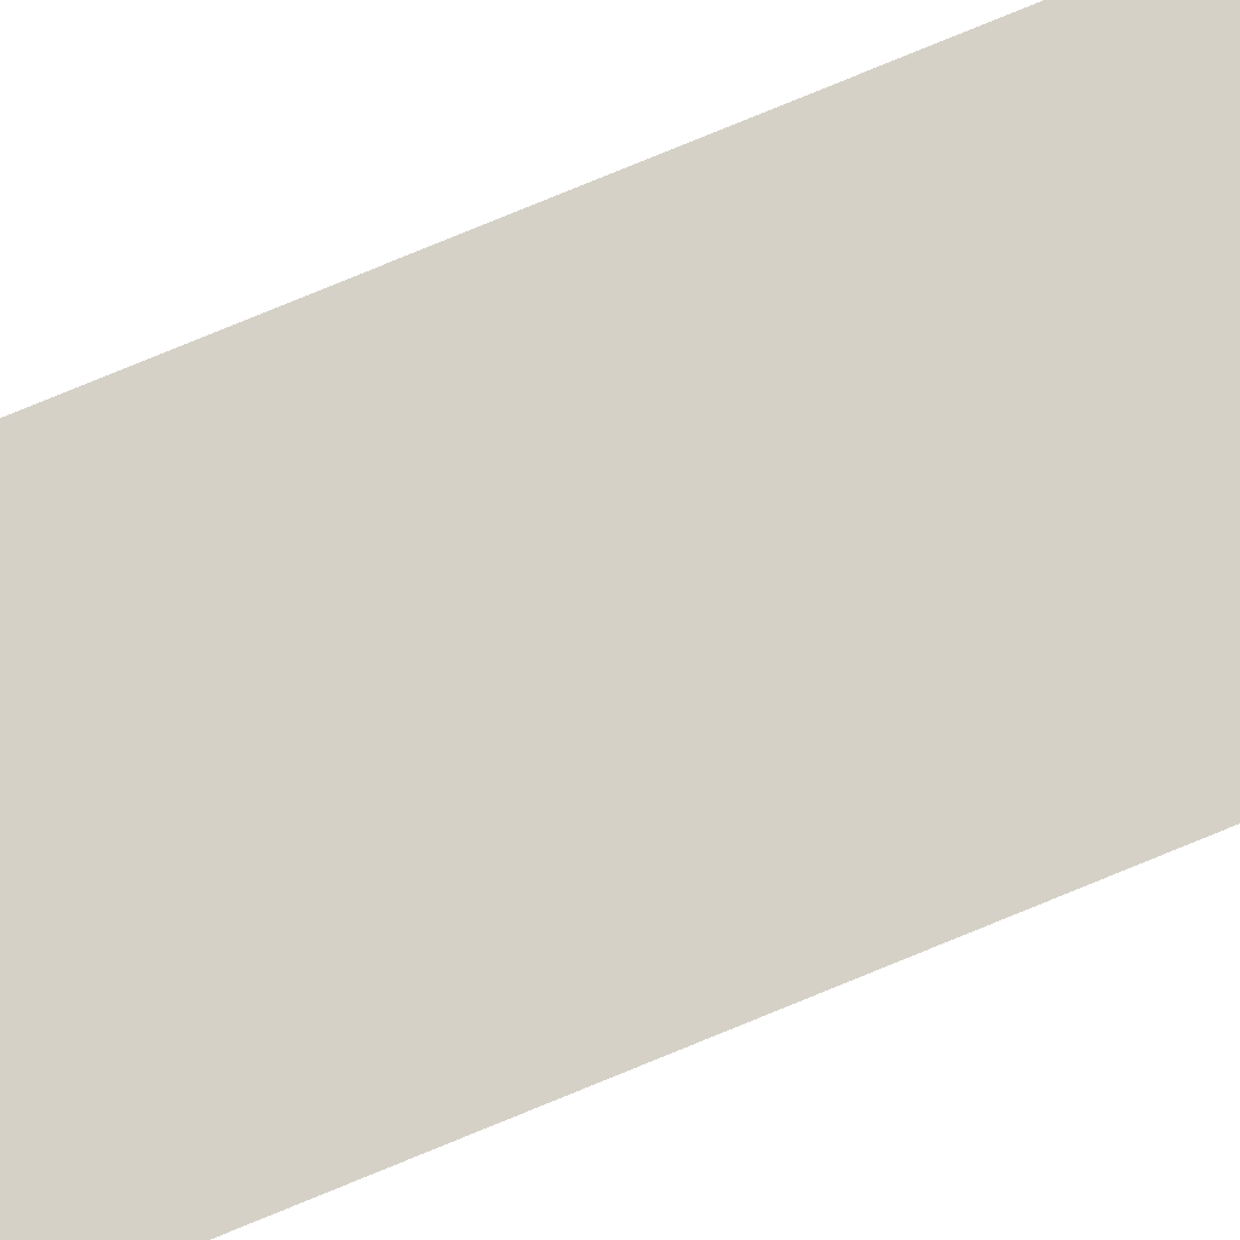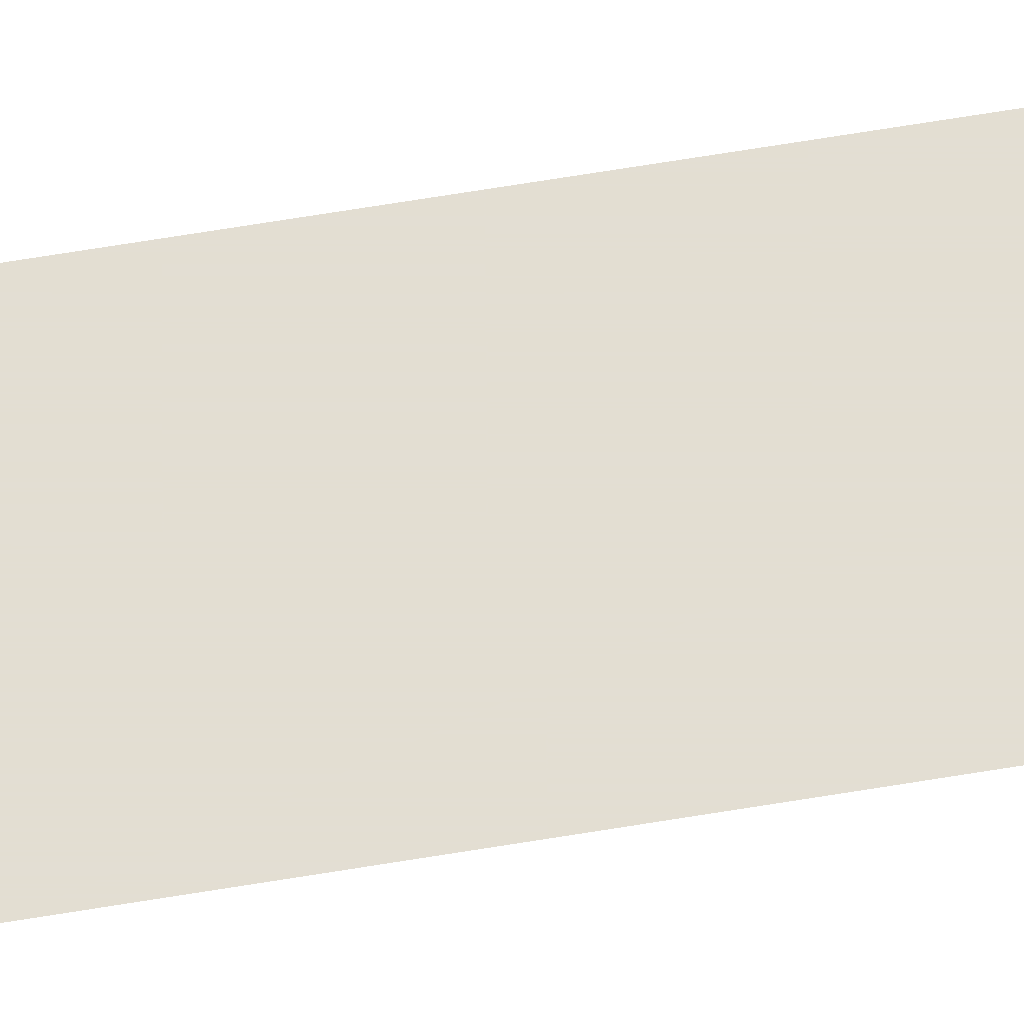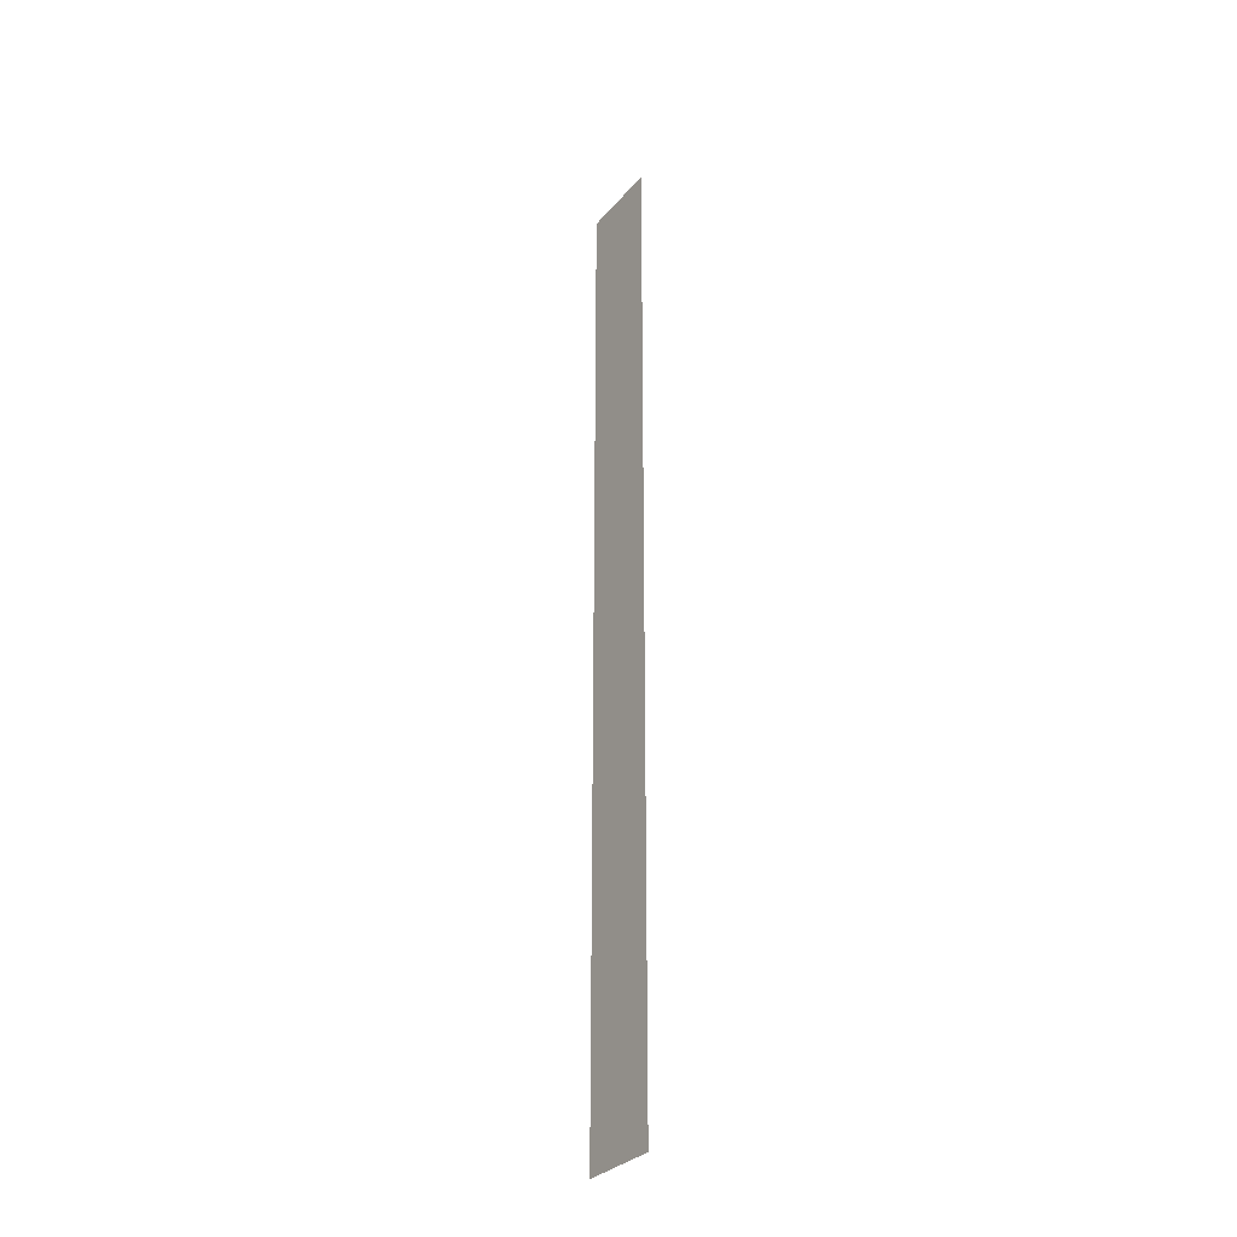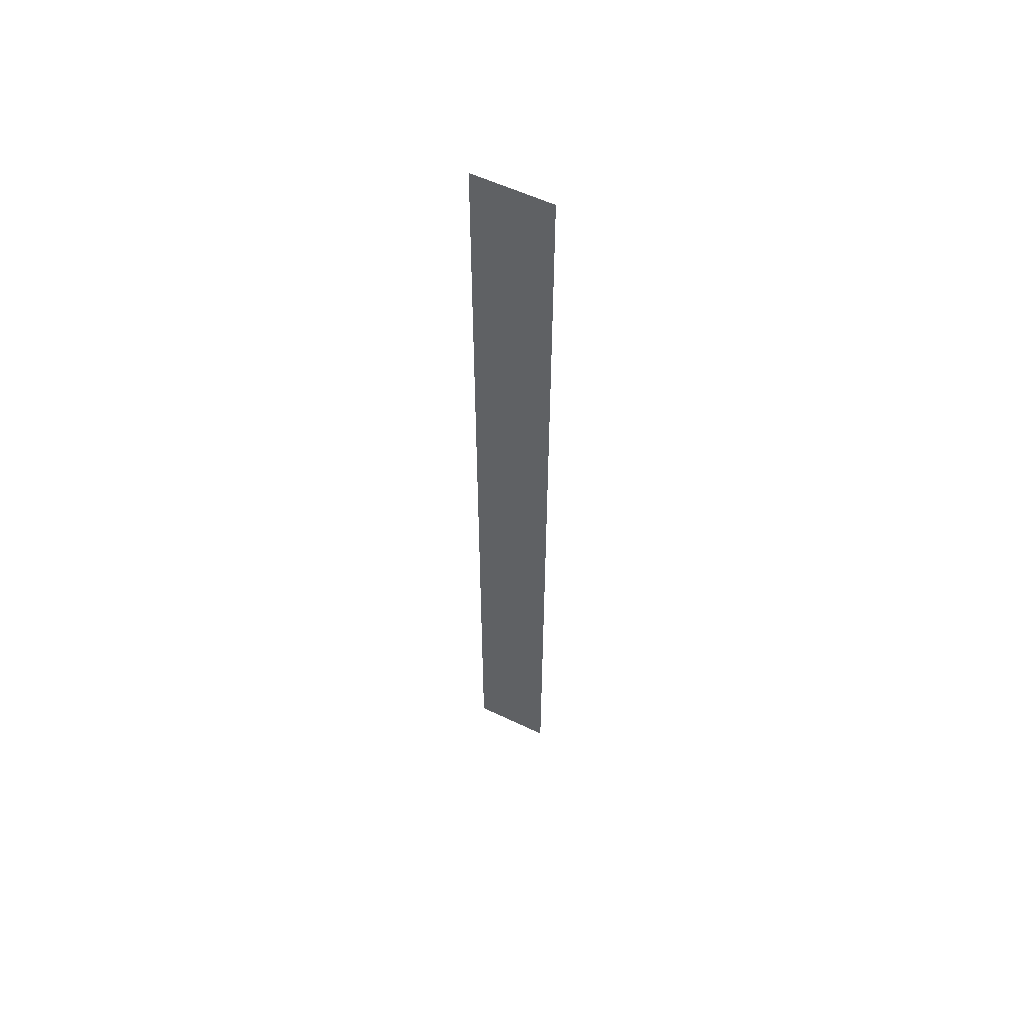
<metadata>
{"format":"obj","ext":"obj","renderer":"f3d","projection":"perspective","resolution":1024,"background":"white","views":[{"elev":78.8,"azim":-112.3,"up":"+Z"},{"elev":67.4,"azim":-99.4,"up":"+Z"},{"elev":-31.4,"azim":56.8,"up":"+Y"},{"elev":56.5,"azim":-153.4,"up":"+Y"}]}
</metadata>
<code>
v 4928 64 -2611
v 4941 64 -2611
v 4941 217.6 -2611
v 4928 64 -2611
v 4941 217.6 -2611
v 4928 217.6 -2611
f 1 2 3
f 4 5 6

</code>
